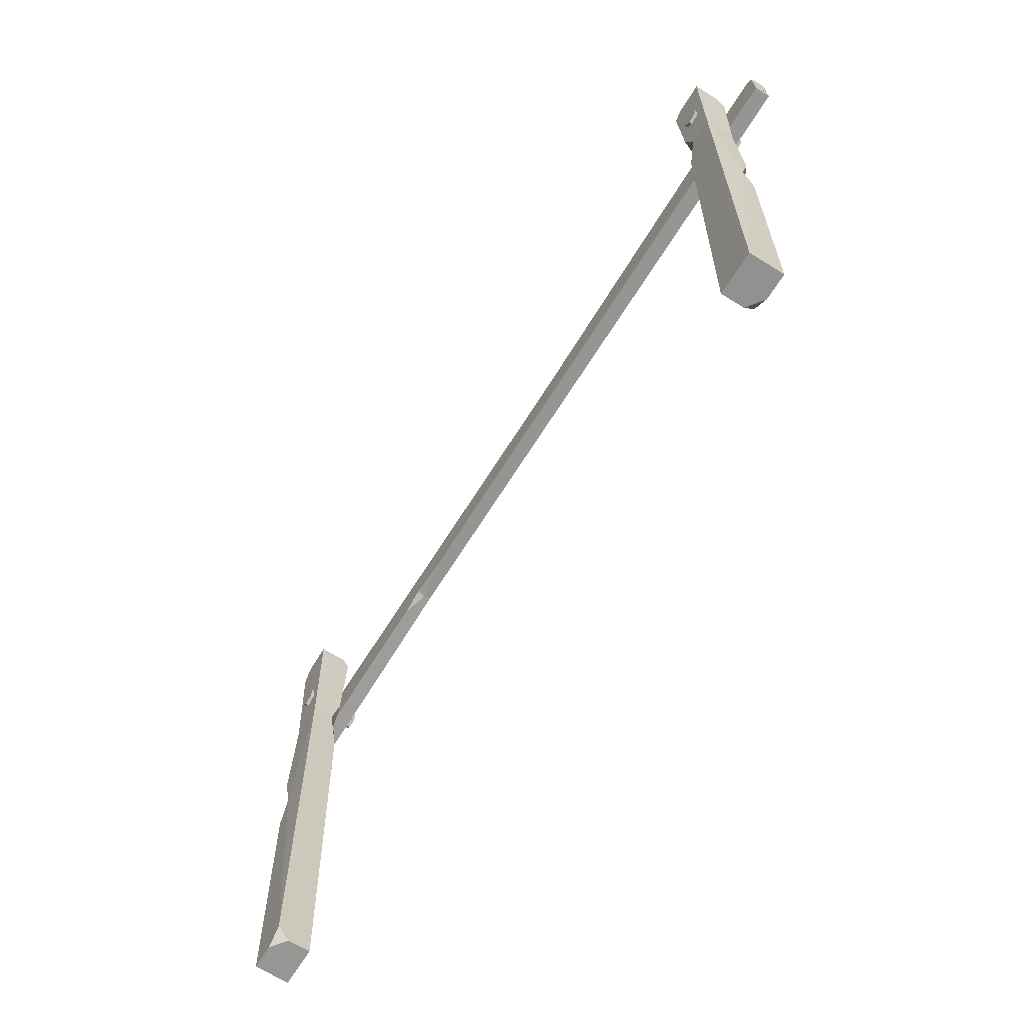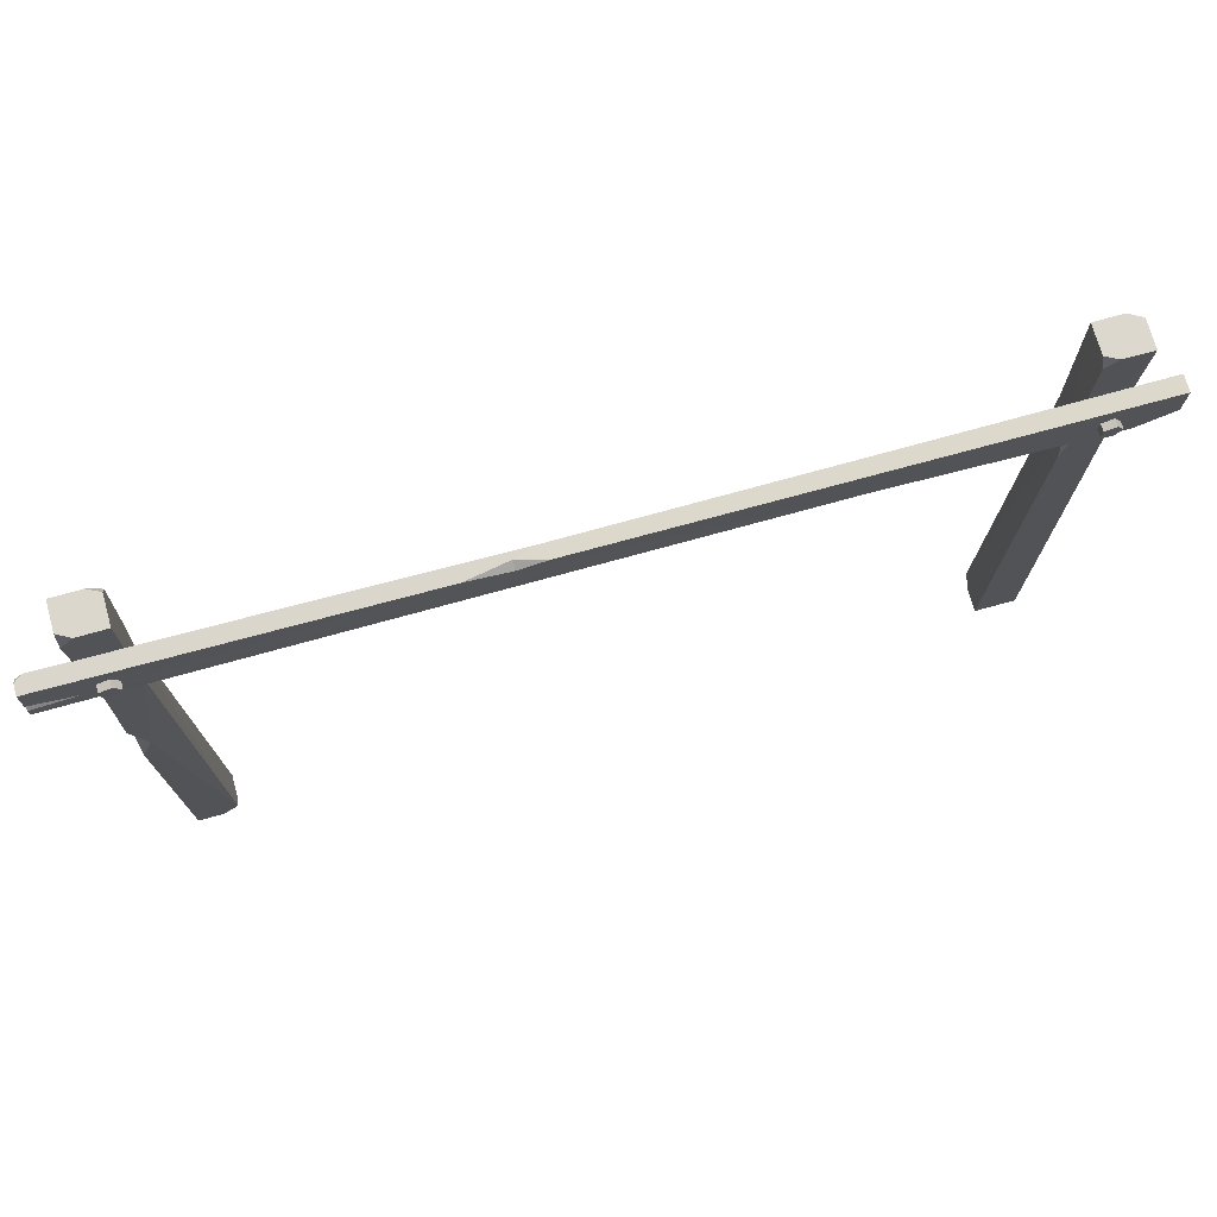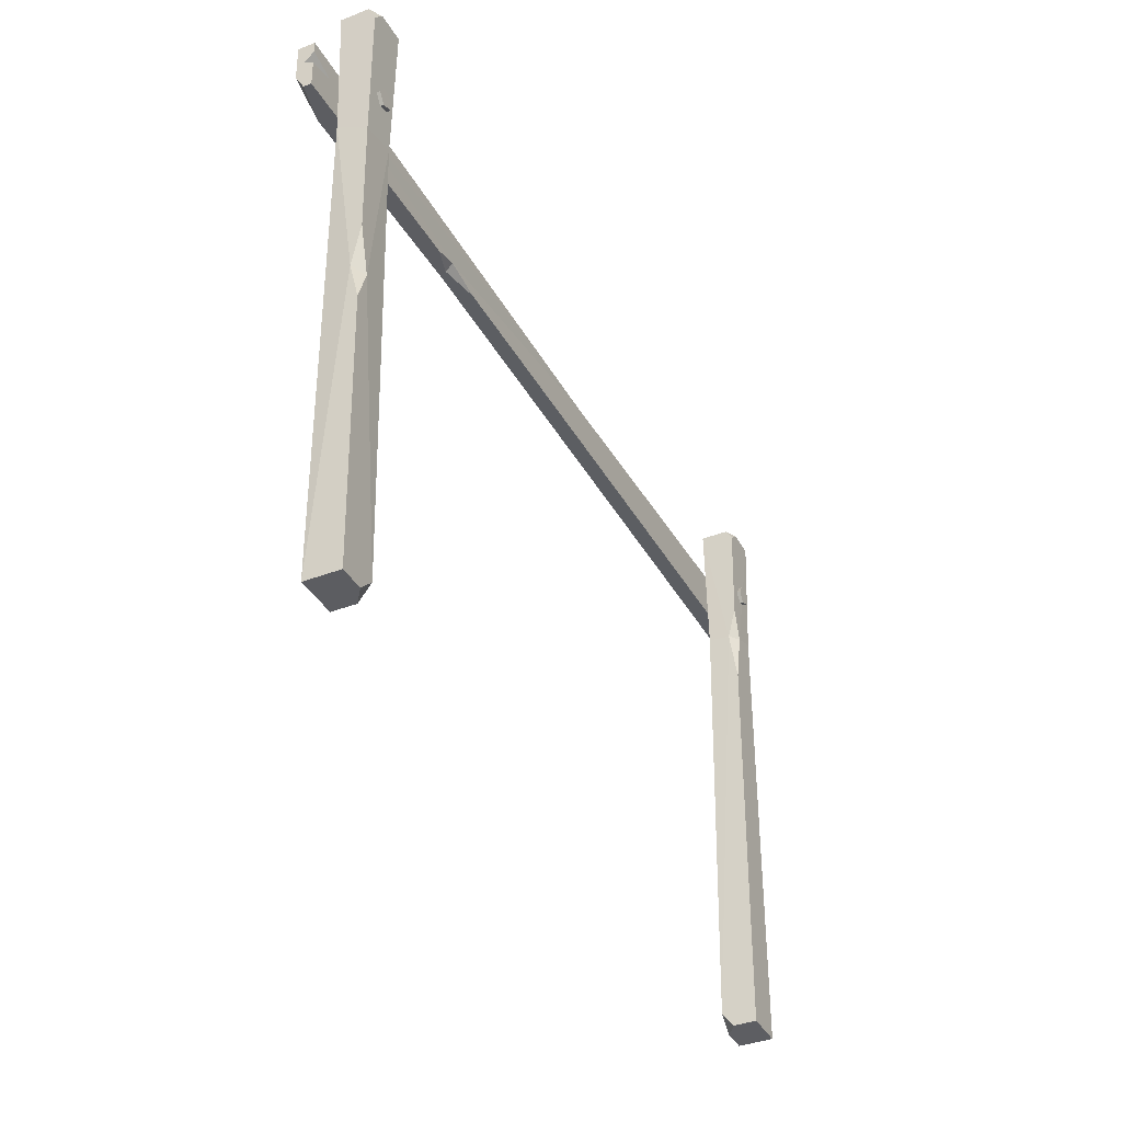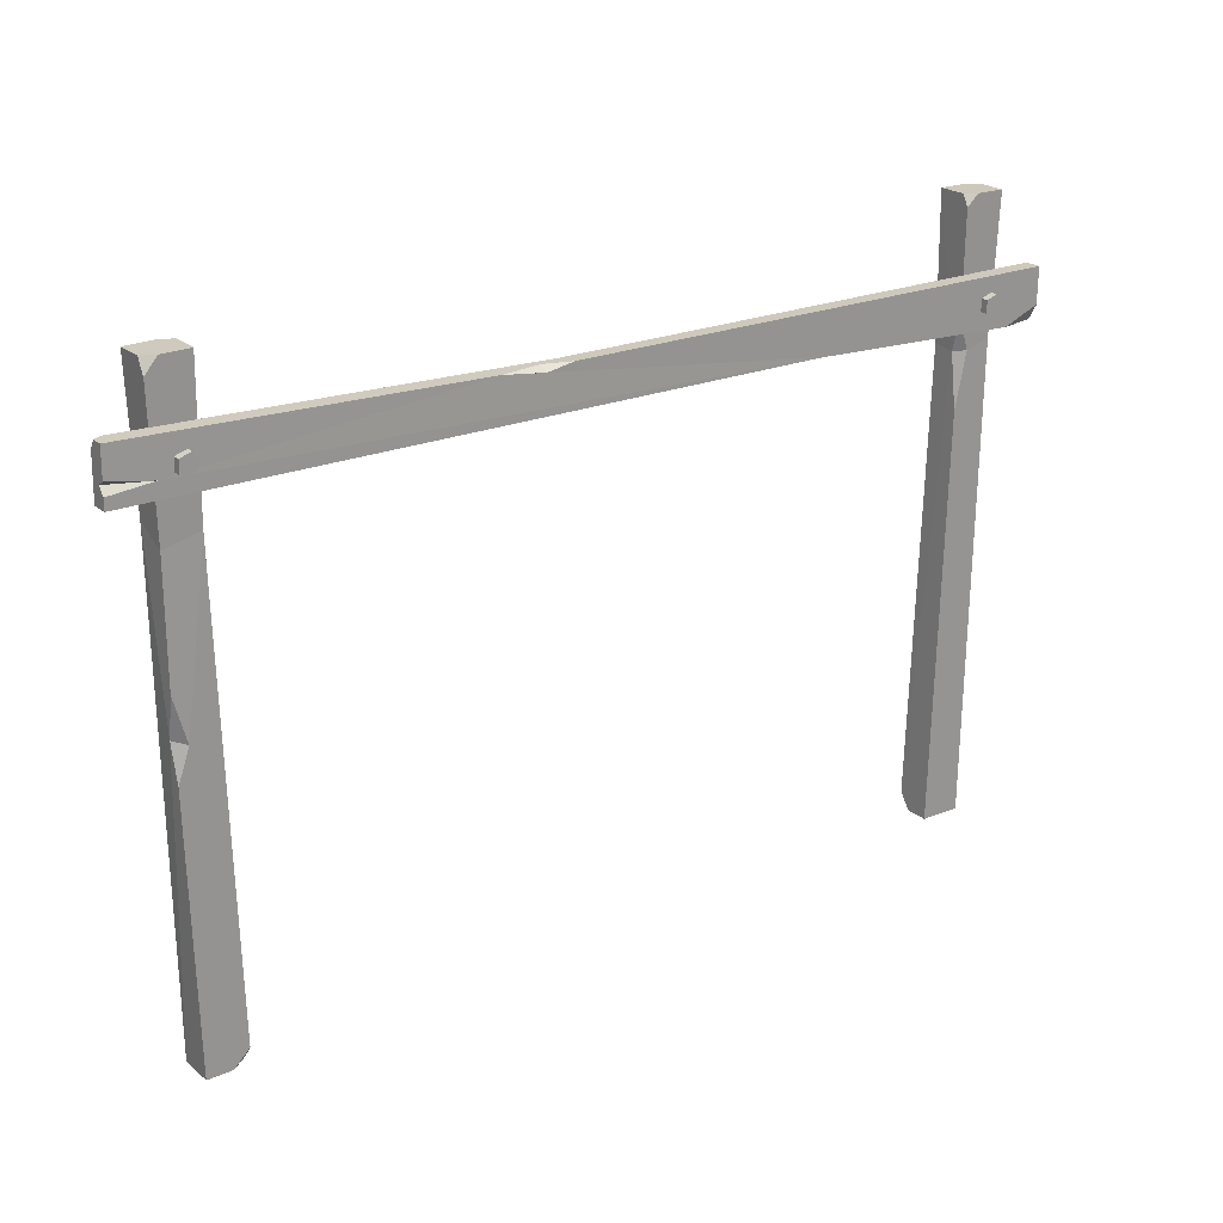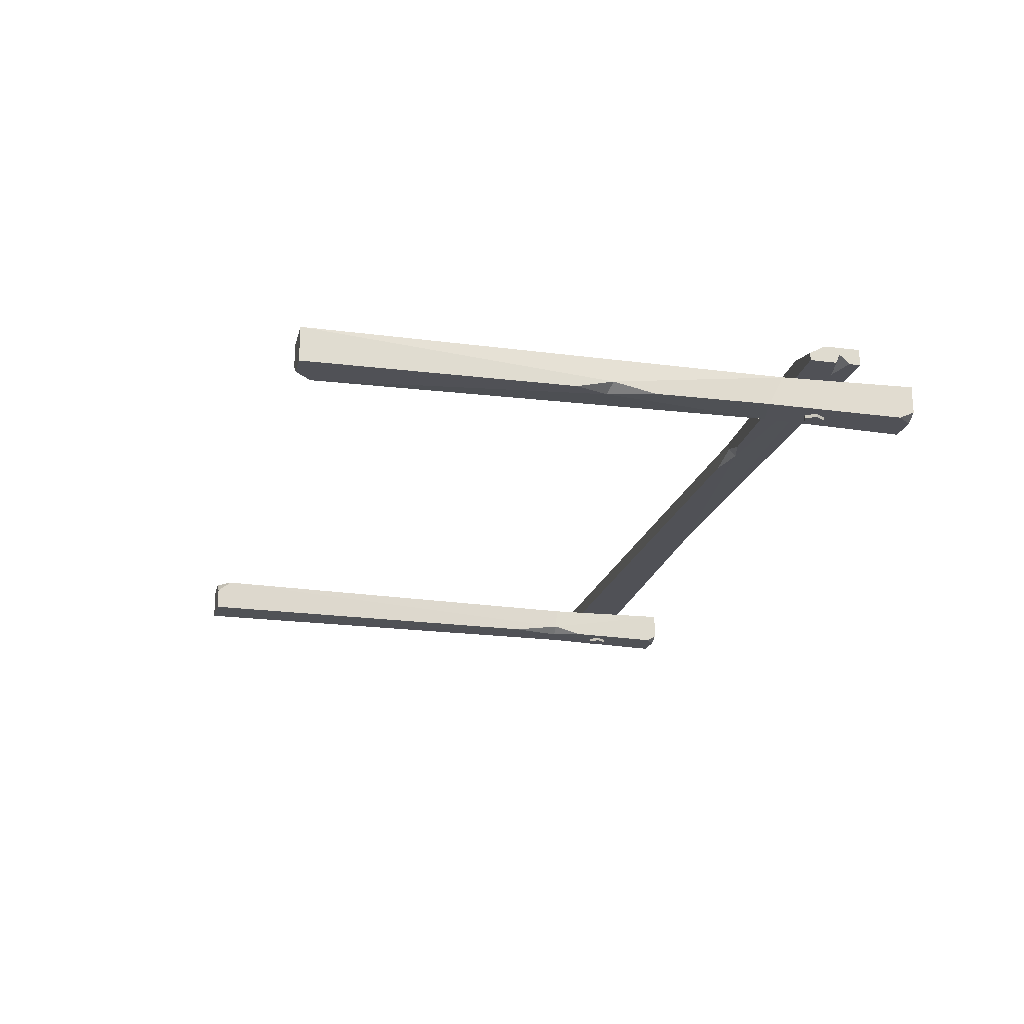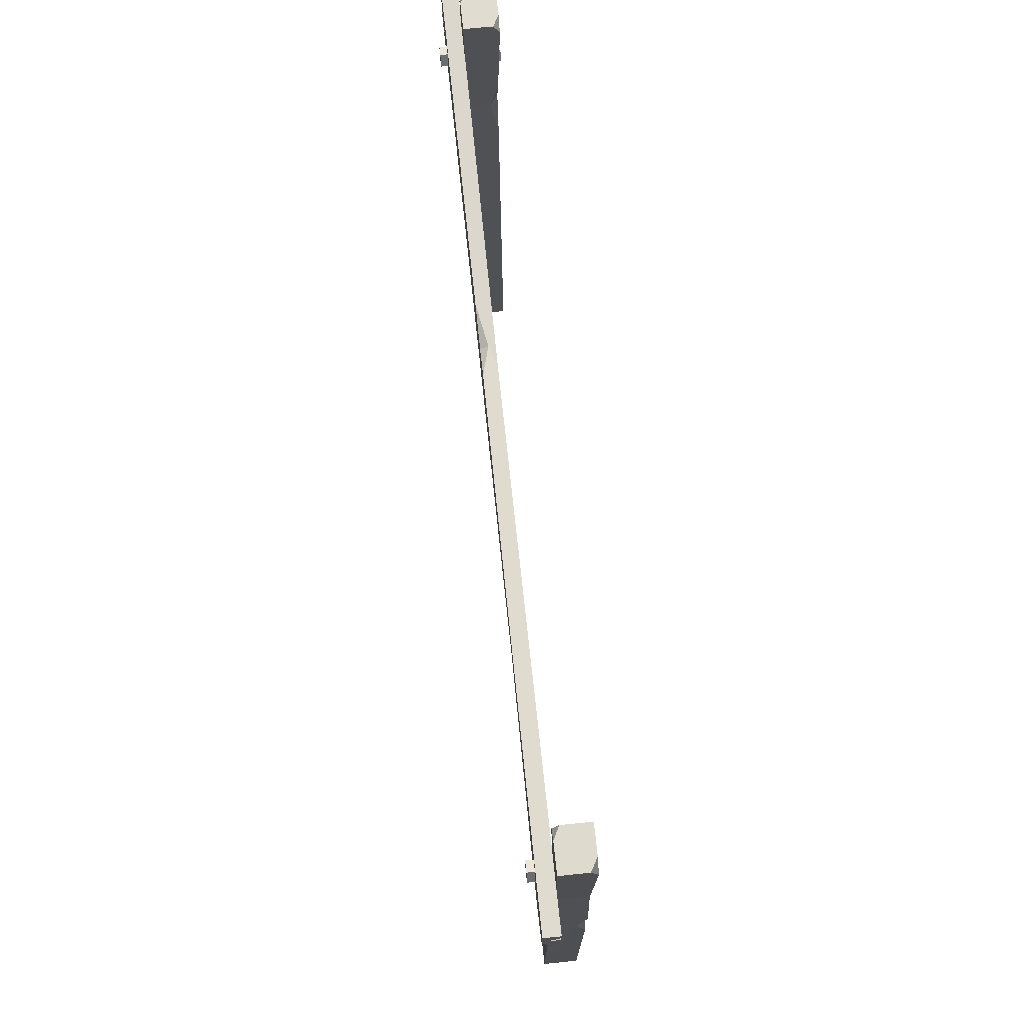
<metadata>
{"format":"obj","ext":"obj","renderer":"f3d","projection":"perspective","resolution":1024,"background":"white","views":[{"elev":-66.8,"azim":-122.0,"up":"+Y"},{"elev":72.7,"azim":-15.6,"up":"+Y"},{"elev":-38.1,"azim":116.0,"up":"+Y"},{"elev":22.5,"azim":-36.0,"up":"+Y"},{"elev":-20.5,"azim":75.9,"up":"+Z"},{"elev":70.2,"azim":84.1,"up":"+Y"}]}
</metadata>
<code>
v 108 88.05 -7.837
v 105 87.08 -7.837
v 104.9 83.77 -7.837
v 107.9 82.7 -7.837
v 109.8 85.35 -7.837
v 108 88.05 7.837
v 105 87.08 7.837
v 104.9 83.77 7.837
v 107.9 82.7 7.837
v 109.8 85.35 7.837
v 107.1 85.39 -7.837
v 107.1 85.39 7.837
v 123.6 92.12 5.97
v -123.4 96.04 5.97
v 123.5 82.57 5.97
v -123.6 82.33 5.97
v 123.4 78.41 1.615
v -123.6 82.33 1.615
v 123.6 92.12 1.615
v -123.4 96.04 3.078
v -21.17 91.32 5.715
v -15.22 92.66 1.87
v 56.41 81.13 3.853
v 55.4 81.15 5.715
v 113.4 78.57 5.97
v 123.4 78.41 3.668
v 123.5 85.4 1.615
v 123.6 89.18 1.615
v 123.5 86.61 4.007
v 116.4 87.19 1.615
v -123.4 93.85 1.615
v -121.2 96 1.615
v -123.5 88.45 5.97
v -123.6 85.28 5.97
v -112.1 86.3 5.97
v -123.5 87.24 4.12
v -13.64 92.64 5.715
v -32.52 92.94 5.715
v -21.14 92.76 3.641
v 45.82 81.3 1.87
v 63.28 81.02 1.87
v 56.44 82.96 1.87
v -109.1 -52.14 1.915
v -98.09 -52.01 -1.218
v -111.7 109.8 0.0323
v -100.7 109.9 1.915
v -111.7 109.8 -7.33
v -104 109.9 -7.33
v -109.1 -52.14 -7.33
v -98.09 -52.01 -7.33
v -108.3 109.8 1.915
v -111.6 105.9 1.915
v -101 80.51 -6.751
v -100.7 57.28 -6.751
v -103.8 71.87 -6.751
v -100.9 71.71 -4.568
v -110.6 18.49 1.915
v -110.8 39.14 1.915
v -107.5 27.13 1.915
v -110.7 28.13 -0.3775
v -100.7 109.9 -5.672
v -100.7 106.9 -7.33
v -102.3 -52.06 1.915
v -98.14 -47.94 1.915
v -100.9 72.28 1.336
v -110.5 69.95 1.336
v -110.6 74.07 -6.751
v -105.4 91.44 -7.837
v -108.4 90.47 -7.837
v -108.4 87.16 -7.837
v -105.5 86.09 -7.837
v -103.6 88.73 -7.837
v -105.4 91.44 7.837
v -108.4 90.47 7.837
v -108.4 87.16 7.837
v -105.5 86.09 7.837
v -103.6 88.73 7.837
v -106.2 88.78 -7.837
v -106.2 88.78 7.837
v 110 -52.16 -7.33
v 98.96 -51.98 -4.197
v 113.5 111.5 -5.447
v 102.6 111.7 -7.33
v 113.5 111.5 1.915
v 105.8 111.7 1.915
v 110 -52.16 1.915
v 98.96 -51.98 1.915
v 110.1 111.6 -7.33
v 113.5 107.6 -7.33
v 102.7 81.82 1.336
v 102.3 58.21 1.336
v 105.4 73.02 1.336
v 102.6 72.88 -0.8471
v 112 18.75 -7.33
v 112.3 39.74 -7.33
v 109 27.54 -7.33
v 112.1 28.54 -5.037
v 102.6 111.7 0.2574
v 102.5 108.7 1.915
v 103.2 -52.05 -7.33
v 99.03 -47.84 -7.33
v 102.6 73.46 -6.751
v 112.2 71.04 -6.751
v 112.2 75.23 1.336
f 1 2 7 6
f 2 3 8 7
f 3 4 9 8
f 4 5 10 9
f 5 1 6 10
f 2 1 11
f 3 2 11
f 4 3 11
f 5 4 11
f 1 5 11
f 6 7 12
f 7 8 12
f 8 9 12
f 9 10 12
f 10 6 12
f 24 21 38 35
f 40 23 24 16 18
f 22 42 40 18 31 32
f 38 39 22 32 20 14
f 14 20 31 36 33
f 29 13 15
f 19 22 39 37 13
f 17 41 42 30 27
f 15 25 26
f 13 37 21 24 25 15
f 26 25 24 23 41 17
f 27 30 29
f 29 30 28
f 32 31 20
f 36 35 33
f 34 35 36
f 29 15 26 17 27
f 19 13 29 28
f 36 18 16 34
f 36 31 18
f 21 39 38
f 37 39 21
f 42 41 23
f 40 42 23
f 30 22 19 28
f 30 42 22
f 35 38 14 33
f 24 35 34 16
f 43 63 64 59 57
f 49 55 54 50
f 49 50 44 63 43
f 46 56 53 62 61
f 49 60 67
f 52 51 45
f 45 51 48 47
f 53 56 55
f 55 56 54
f 60 59 58
f 57 59 60
f 59 65 66 58
f 59 64 65
f 49 43 57 60
f 66 67 60 58
f 61 62 48
f 47 48 62 53 55
f 67 55 49
f 64 63 44
f 64 44 50 54 56
f 64 56 65
f 48 51 46 61
f 65 56 46
f 66 65 46 51 52
f 47 67 66 52 45
f 47 55 67
f 68 69 74 73
f 69 70 75 74
f 70 71 76 75
f 71 72 77 76
f 72 68 73 77
f 69 68 78
f 70 69 78
f 71 70 78
f 72 71 78
f 68 72 78
f 73 74 79
f 74 75 79
f 75 76 79
f 76 77 79
f 77 73 79
f 80 100 101 96 94
f 86 92 91 87
f 86 87 81 100 80
f 83 93 90 99 98
f 86 97 104
f 89 88 82
f 82 88 85 84
f 90 93 92
f 92 93 91
f 97 96 95
f 94 96 97
f 96 102 103 95
f 96 101 102
f 86 80 94 97
f 103 104 97 95
f 98 99 85
f 84 85 99 90 92
f 104 92 86
f 101 100 81
f 101 81 87 91 93
f 101 93 102
f 85 88 83 98
f 102 93 83
f 103 102 83 88 89
f 84 104 103 89 82
f 84 92 104

</code>
